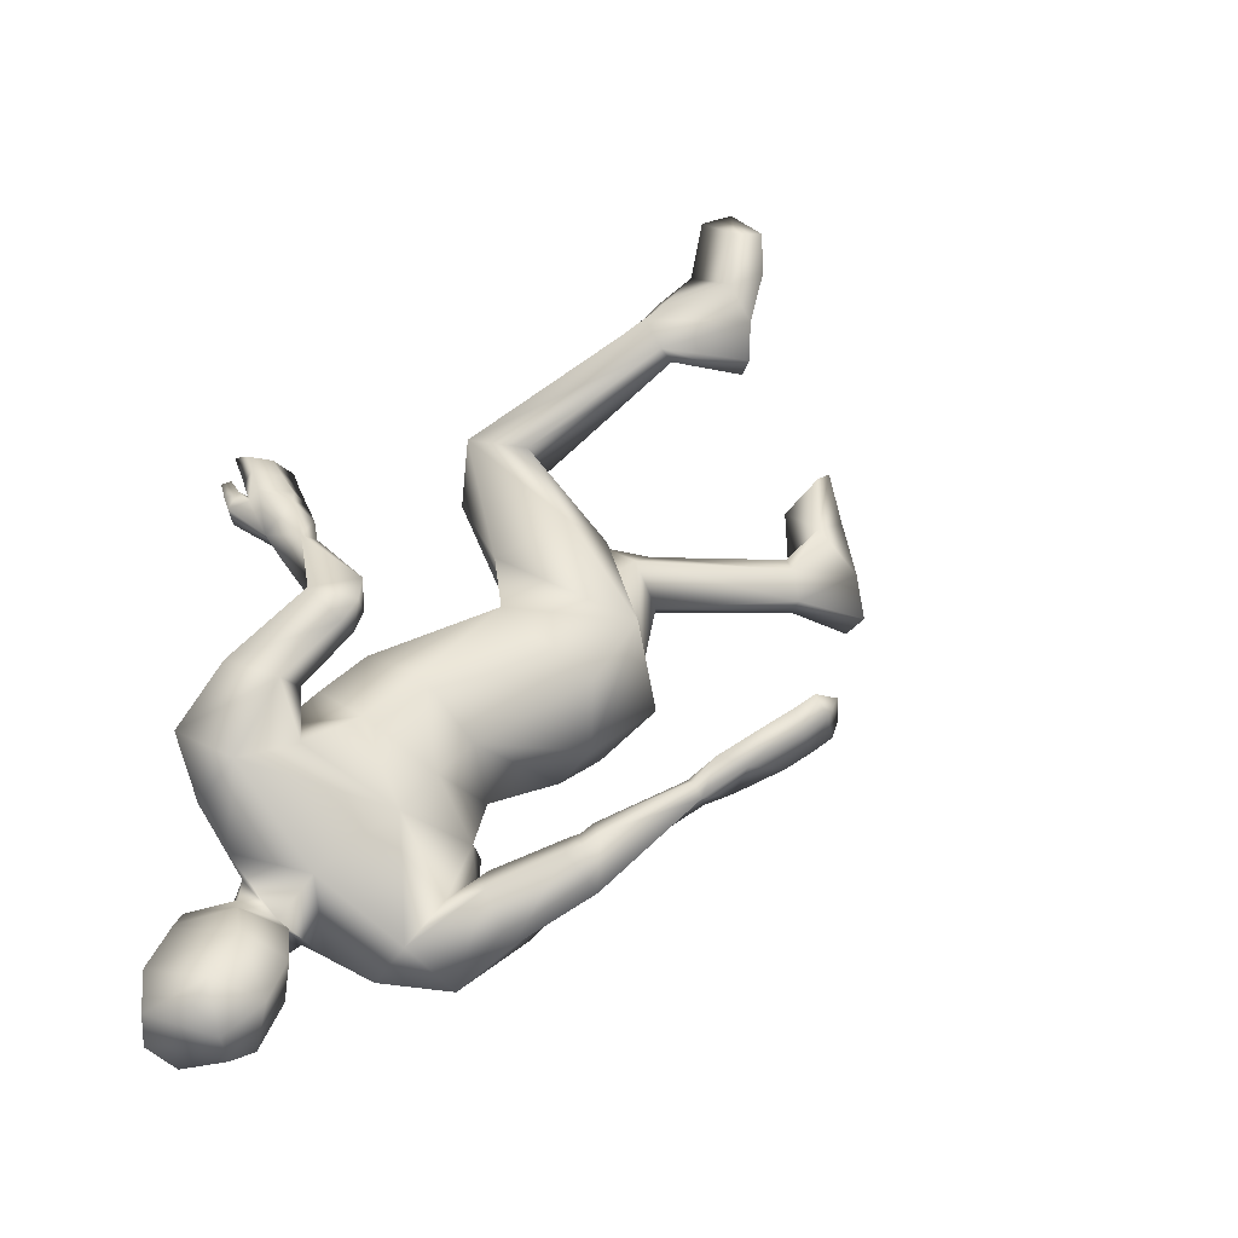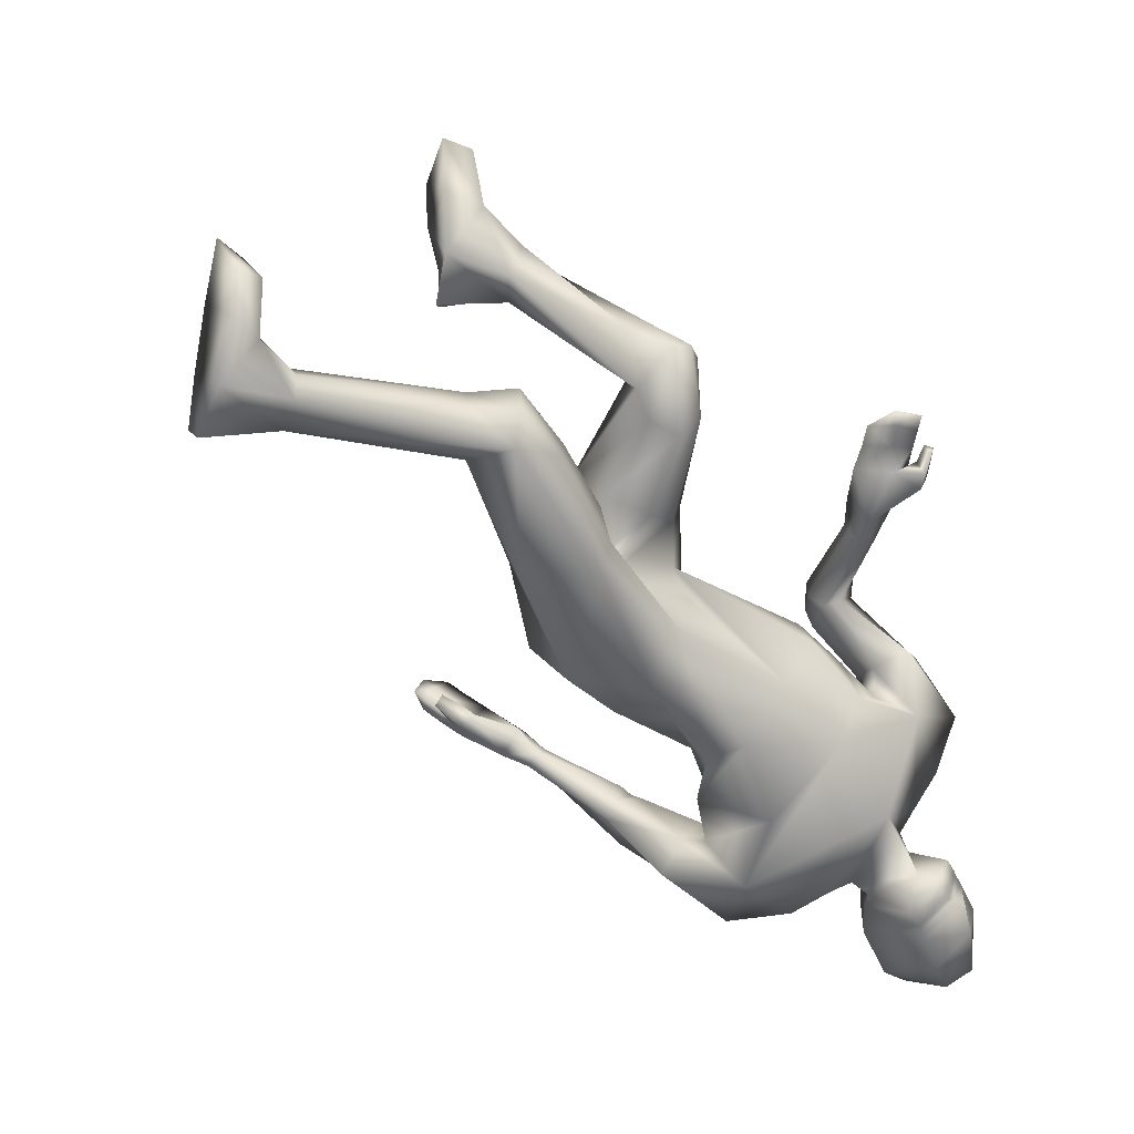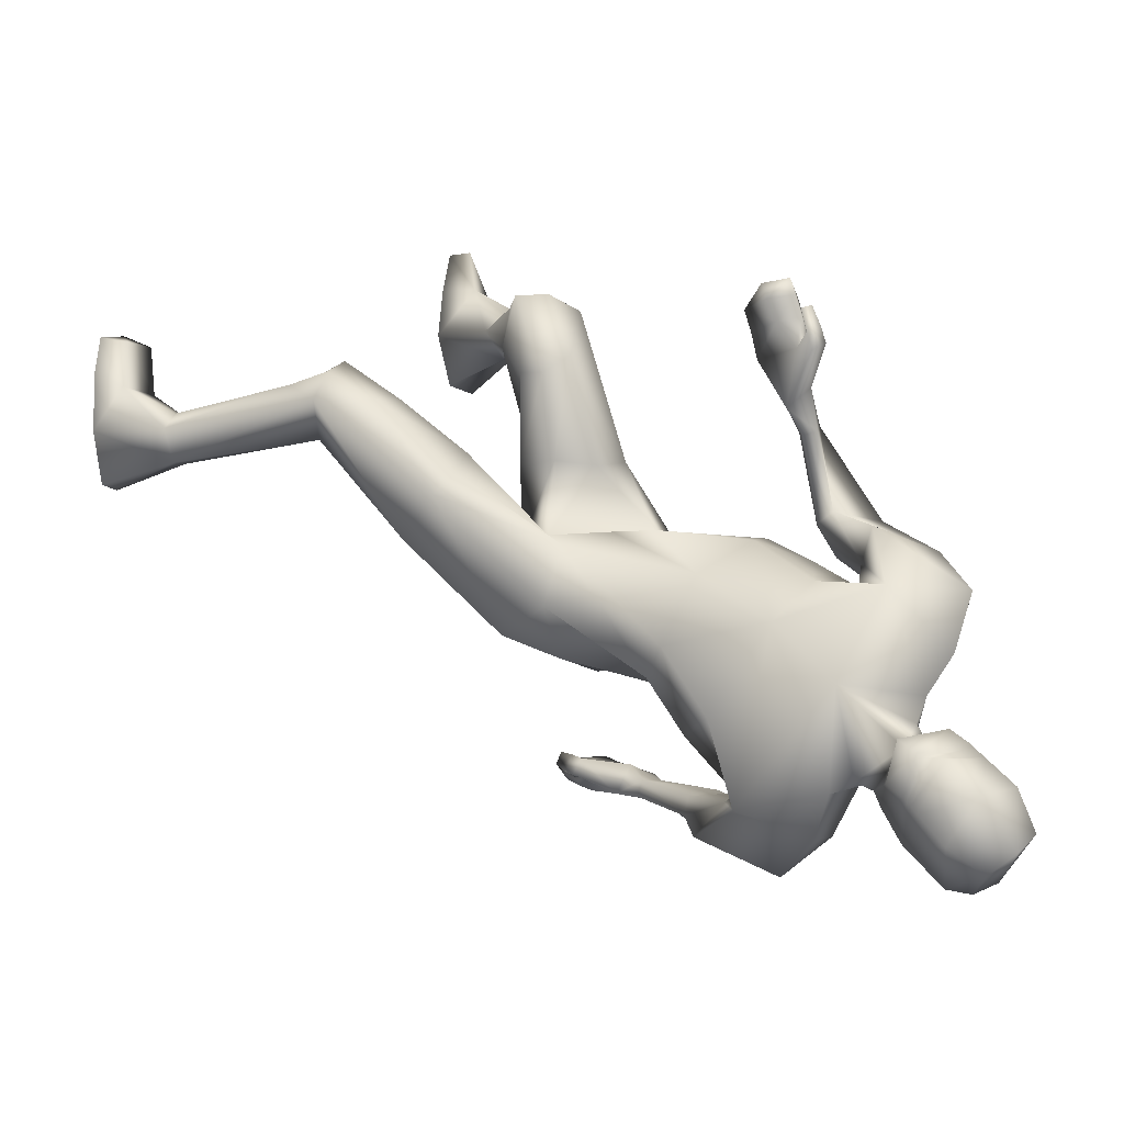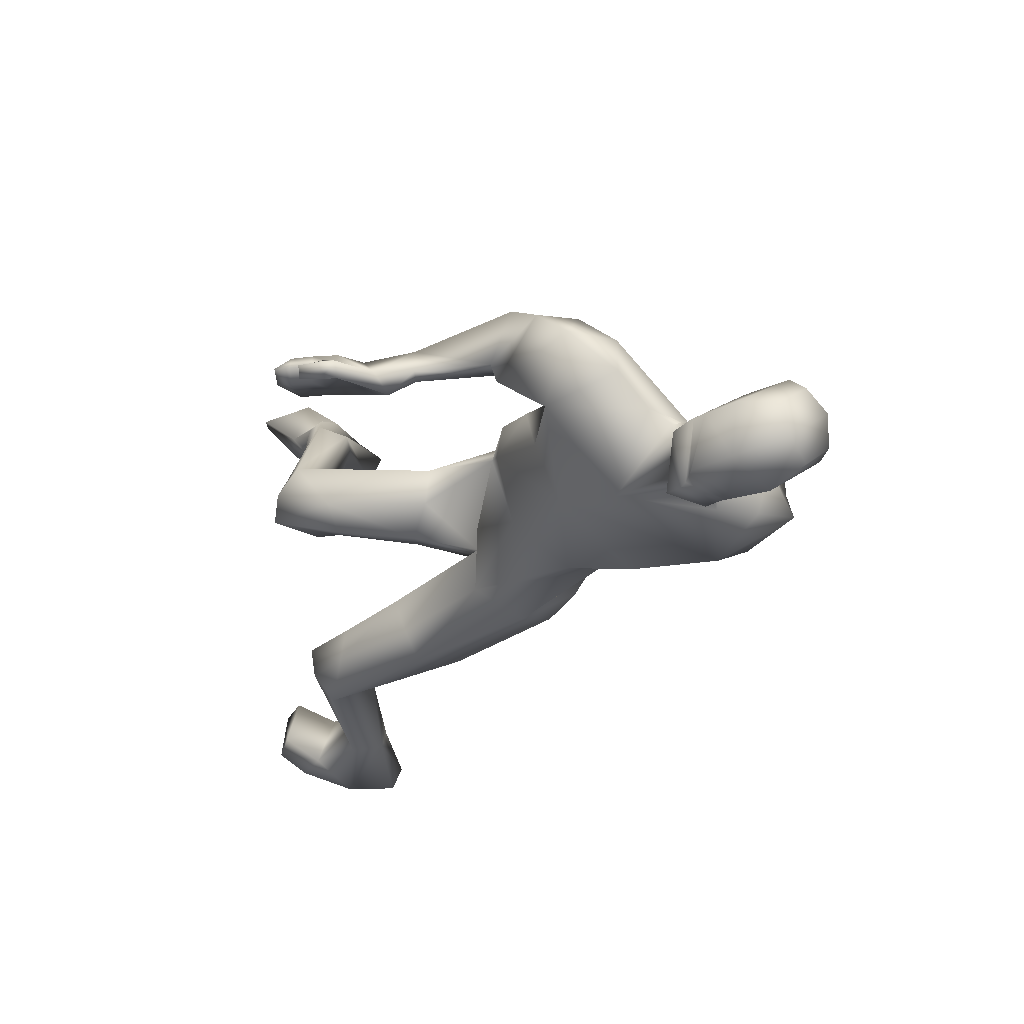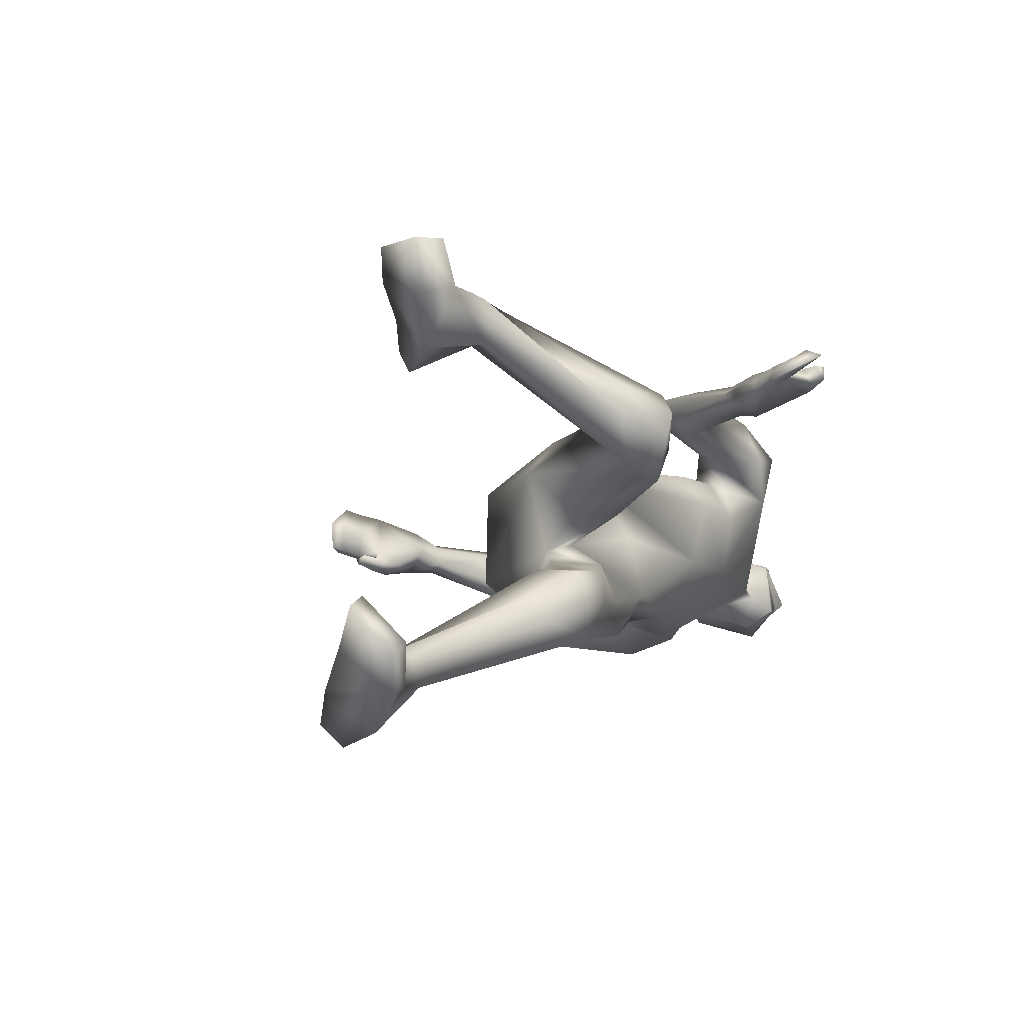
<metadata>
{"format":"obj","ext":"obj","renderer":"f3d","projection":"perspective","resolution":1024,"background":"white","views":[{"elev":-13.6,"azim":48.6,"up":"+Y"},{"elev":-5.3,"azim":-119.2,"up":"+Y"},{"elev":-30.4,"azim":-74.5,"up":"+Y"},{"elev":45.2,"azim":-50.0,"up":"+Z"},{"elev":39.9,"azim":-142.6,"up":"+Y"}]}
</metadata>
<code>
o HumanMale
v -0.3451 -0.3411 2.003
v -0.3627 -0.303 2.561
v 0.1103 -0.3717 2.527
v -0.1849 -0.5892 2.332
v -0.3096 -0.5421 2.415
v 0.005226 -0.5417 2.383
v 0.1817 -0.8934 2.557
v 0.2107 -0.6451 2.899
v 0.2221 -0.9157 2.721
v -0.03934 -1.064 2.593
v -0.3676 -0.8001 3.022
v 0.03983 -1.17 2.856
v -0.1144 -1.082 2.938
v 0.2495 -1.205 2.695
v -0.237 -0.006789 2.229
v 0.1661 -0.347 2.066
v -0.09078 -0.4135 1.99
v -0.1328 0.0838 1.958
v 0.04072 -0.8482 3.1
v 0.2346 -1.079 2.888
v -0.1206 -1.051 3.027
v 0.4088 -1.068 2.6
v 0.4355 -0.9087 2.739
v 0.2363 -1.021 2.393
v 0.6403 -0.9109 2.447
v 0.499 -0.8111 2.303
v 0.6006 -0.7924 2.547
v 0.3324 -0.8256 2.636
v 0.263 -0.8871 2.504
v 0.4849 -0.7395 2.324
v 0.5284 -0.7282 2.476
v 0.6435 -0.7701 2.515
v 0.5662 -0.717 2.457
v 0.6688 -0.7282 2.463
v 0.5864 -0.682 2.42
v 0.7986 -0.6009 2.151
v 0.7843 -0.5466 2.175
v 0.7438 -0.5367 2.164
v 0.6864 -0.5549 2.103
v 0.7204 -0.6025 2.071
v 0.8948 -0.4962 2.036
v 0.7642 -0.5611 1.98
v 0.8321 -0.4623 2.115
v 0.7408 -0.4555 2.044
v 0.7755 -0.4649 2.075
v -0.4052 -0.1379 2.09
v -0.1163 -0.3037 1.781
v 0.1813 -0.1723 1.786
v -0.5737 0.04442 1.659
v -0.5263 0.1569 1.727
v -0.3459 0.01789 1.47
v -0.4368 0.2939 1.736
v -0.2707 0.2916 1.633
v -0.2026 0.1016 1.498
v -0.6584 0.431 1.451
v -0.4885 0.4134 1.179
v -0.5634 0.4855 1.516
v -0.4651 0.4908 1.438
v -0.7005 0.5613 1.282
v -0.6214 0.6532 1.315
v -0.4406 0.5645 1.323
v -0.7253 0.4256 1.241
v -0.6505 0.5647 1.113
v -0.5564 0.6344 1.144
v -0.4918 0.5734 0.5463
v -0.4529 0.6615 0.5684
v -0.3913 0.4811 0.55
v -0.395 0.6922 0.5696
v -0.3468 0.6385 0.5801
v -0.3266 0.5117 0.5681
v -0.5241 0.5901 0.2679
v -0.2986 0.6638 0.2699
v -0.3795 0.4384 0.254
v -0.2692 0.4781 0.2621
v -0.5621 0.7484 0.3917
v -0.3533 0.8371 0.424
v -0.569 0.9488 0.3978
v -0.5997 0.9688 0.2945
v -0.6022 0.8084 0.2884
v -0.3677 0.8887 0.2763
v -0.3771 1.053 0.4018
v -0.4144 1.102 0.2974
v -0.1326 -1.096 3.092
v -0.2866 -1.026 3.22
v 0.8325 -0.4469 1.848
v 0.9481 -0.4395 1.95
v 0.8553 -0.4187 1.886
v 0.7739 -0.3653 1.802
v 0.7937 -0.4229 1.771
v 0.8406 -0.4328 1.797
v 0.8667 -0.3719 1.739
v 0.8219 -0.3236 1.743
v 0.8369 -0.3683 1.719
v 0.7423 -0.4024 1.846
v 0.7659 -0.4556 1.809
v 0.949 -0.3633 2.002
v 0.9822 -0.389 1.87
v 0.9307 -0.3366 1.843
v 1.018 -0.3268 1.8
v 0.9807 -0.2865 1.791
v 1.019 -0.2565 1.757
v 0.9933 -0.3096 1.93
v 1.034 -0.2616 1.874
v 0.8765 -0.4806 1.855
v 0.9271 -0.4258 1.787
v 0.8824 -0.3888 1.782
v 0.9668 -0.3755 1.73
v 0.9232 -0.3408 1.726
v 0.9526 -0.3063 1.685
v -0.08952 -1.145 3.108
v -0.3105 -1.16 3.156
v 0.02548 -1.408 3.283
v -0.2481 -1.379 3.327
v 0.01512 -1.442 3.376
v -0.1598 -1.458 3.44
v -0.02134 -0.9931 3.189
v -0.08644 0.09935 1.847
v 0.02918 -1.026 3.181
v -0.3986 -1.046 3.217
v 0.1507 -1.269 3.338
v -0.3021 -1.244 3.453
v 0.08641 -1.38 3.457
v -0.1799 -1.396 3.553
v 0.06837 0.1203 2.384
v -0.1484 -0.07167 2.776
v -0.276 -0.1473 2.751
v 0.04155 -0.1512 2.7
v -0.1909 -0.3441 3.096
v 0.01217 -0.4333 3.142
v -0.3141 -0.4179 3.207
v -0.1619 -0.6347 3.403
v -0.154 -0.7784 3.297
v -0.1827 -0.4121 3.486
v 0.2999 -0.1402 2.176
v -0.007564 -0.5097 3.378
v -0.1277 -0.8633 3.253
v -0.08439 -0.1852 3.376
v 0.08774 -0.2537 3.281
v -0.2959 -0.1672 3.173
v 0.06189 0.05866 3.167
v -0.09389 0.03606 3.011
v 0.1382 -0.05316 3.087
v -0.00683 -0.2506 3.137
v -0.1591 -0.23 3.108
v -0.06448 0.01187 2.947
v 0.07033 -0.06184 2.989
v 0.1628 0.02151 3.041
v 0.08033 0.004858 2.96
v 0.09938 0.1133 2.979
v 0.02044 0.05788 2.932
v -0.2232 0.3197 3.001
v -0.2235 0.313 2.936
v -0.2547 0.2849 2.931
v -0.3098 0.2348 2.952
v -0.3134 0.2415 3.006
v -0.3551 0.475 2.947
v -0.4214 0.3565 3.009
v -0.2957 0.3986 2.897
v -0.4065 0.297 2.914
v -0.3444 0.3447 2.902
v 0.03546 0.1439 2.322
v 0.343 0.07981 2.012
v -0.1287 0.3529 2.256
v -0.2228 0.2951 2.171
v 0.03095 0.4879 2.045
v -0.3085 0.2883 2.032
v -0.2147 0.3559 1.874
v 0.02172 0.4449 1.871
v -0.4671 0.6311 2.137
v -0.309 0.85 1.963
v -0.491 0.5569 2.036
v -0.4351 0.6108 1.938
v -0.5188 0.8835 2.067
v -0.5722 0.8613 1.955
v -0.4581 0.7179 1.872
v -0.4096 0.8628 2.161
v -0.3729 0.9737 1.994
v -0.4064 0.9342 1.884
v 0.1229 1.269 1.778
v 0.1851 1.318 1.743
v 0.1761 1.152 1.751
v 0.1215 1.334 1.722
v 0.06294 1.198 1.639
v 0.1616 1.119 1.687
v 0.3697 1.259 1.494
v 0.1473 1.277 1.412
v 0.3601 1.117 1.494
v 0.259 1.102 1.43
v 0.3459 1.391 1.572
v 0.1376 1.471 1.568
v 0.3548 1.583 1.557
v 0.3957 1.596 1.456
v 0.399 1.436 1.46
v 0.1668 1.513 1.42
v 0.1633 1.685 1.535
v 0.2109 1.728 1.432
v -0.1019 -0.9325 3.282
v -0.497 0.4889 3.028
v -0.4099 0.5247 2.905
v -0.4919 0.486 2.976
v -0.6053 0.4679 3.033
v -0.5688 0.502 3.08
v -0.531 0.5253 3.048
v -0.5984 0.5801 3.036
v -0.6504 0.5413 3.024
v -0.6219 0.5673 3.06
v -0.5656 0.4168 3.042
v -0.5339 0.457 3.088
v -0.4434 0.4959 2.824
v -0.4777 0.5991 2.911
v -0.5509 0.5728 2.919
v -0.549 0.6691 2.901
v -0.5983 0.6438 2.899
v -0.6255 0.695 2.885
v -0.506 0.5742 2.818
v -0.5573 0.6403 2.806
v -0.4513 0.5208 3.024
v -0.5102 0.6016 3.012
v -0.5579 0.5681 3.012
v -0.564 0.667 2.999
v -0.6091 0.6342 3
v -0.6461 0.6818 2.992
v -0.05091 -0.9632 3.318
v -0.2665 -0.9667 3.375
v 0.0953 -1.202 3.511
v -0.1738 -1.16 3.569
v 0.06603 -1.291 3.542
v -0.1076 -1.304 3.611
v -0.2816 -1.267 3.249
v -0.3776 -1.131 3.368
v -0.0143 -1.248 3.157
v 0.1034 -1.13 3.226
v -0.2112 -1.06 3.478
v 0.05325 -1.048 3.378
v -0.3808 -1.099 3.271
v -0.2984 -1.212 3.209
v -0.2318 -1.01 3.432
v -0.29 -1.24 3.229
v -0.2206 -1.035 3.455
v -0.364 -1.114 3.322
v -0.3742 -1.109 3.293
v -0.2942 -1.226 3.219
v -0.2253 -1.022 3.444
v 0.1351 -0.7114 2.545
v 0.1651 -0.5013 2.717
v -0.3599 -0.5287 2.816
v 0.01924 -0.7314 2.418
v -0.2676 -0.8167 2.56
v 0.02726 -0.3205 2.919
v -0.1732 -0.2122 2.948
v -0.2954 -0.3557 2.958
f 1 6 4
f 46 4 5
f 17 3 6
f 46 2 15
f 248 7 10
f 244 7 247
f 246 10 11
f 244 8 9
f 10 13 11
f 12 10 14
f 15 18 46
f 8 20 9
f 20 13 12
f 12 14 20
f 13 116 21
f 11 13 21
f 14 23 20
f 14 24 22
f 22 26 25
f 22 27 23
f 7 28 29
f 29 31 30
f 29 10 7
f 29 26 24
f 9 23 28
f 27 28 23
f 30 31 33
f 31 32 33
f 27 25 32
f 32 25 34
f 33 34 35
f 30 33 35
f 35 39 30
f 35 37 38
f 34 36 37
f 26 36 25
f 26 39 40
f 39 42 40
f 36 42 41
f 36 43 37
f 38 43 45
f 39 45 44
f 17 1 47
f 47 16 17
f 18 50 46
f 117 52 18
f 46 49 1
f 47 54 48
f 117 54 53
f 47 49 51
f 54 56 61
f 54 58 53
f 51 62 56
f 52 55 50
f 53 57 52
f 49 55 62
f 55 60 59
f 58 60 57
f 62 55 59
f 59 64 63
f 60 61 64
f 62 59 63
f 64 66 63
f 64 69 68
f 63 65 62
f 56 70 61
f 61 70 69
f 62 67 56
f 67 74 70
f 70 72 69
f 67 71 73
f 66 76 75
f 76 77 75
f 77 82 78
f 78 80 79
f 79 72 71
f 75 65 66
f 71 75 79
f 75 77 78
f 79 75 78
f 73 72 74
f 69 76 68
f 80 82 76
f 21 116 83
f 11 21 84
f 83 84 21
f 76 72 80
f 76 82 81
f 42 85 104
f 42 95 85
f 87 88 94
f 94 42 44
f 87 90 88
f 88 93 89
f 91 88 90
f 89 91 90
f 91 93 92
f 88 95 94
f 95 90 85
f 94 44 87
f 41 96 43
f 96 98 87
f 96 97 102
f 99 102 97
f 103 98 102
f 103 101 100
f 99 101 103
f 87 106 85
f 85 105 104
f 104 97 86
f 105 99 97
f 106 107 105
f 98 108 106
f 108 109 107
f 100 109 108
f 107 101 99
f 104 41 42
f 96 41 86
f 43 96 45
f 87 44 96
f 96 44 45
f 116 110 83
f 84 111 119
f 83 111 84
f 229 121 230
f 231 113 229
f 231 120 112
f 113 123 121
f 112 122 114
f 112 115 113
f 115 114 122
f 123 115 122
f 124 127 134
f 161 125 124
f 134 3 16
f 2 161 15
f 251 128 250
f 128 249 250
f 246 130 251
f 249 8 245
f 132 130 11
f 131 133 130
f 15 161 18
f 135 8 129
f 135 132 19
f 131 135 133
f 132 116 19
f 11 136 132
f 138 133 135
f 133 139 130
f 137 141 139
f 142 137 138
f 128 143 129
f 144 146 143
f 130 144 128
f 141 144 139
f 129 138 135
f 142 143 146
f 145 148 146
f 146 147 142
f 142 147 140
f 147 149 140
f 148 149 147
f 145 150 148
f 154 150 145
f 150 152 149
f 149 151 140
f 151 141 140
f 155 145 141
f 155 159 154
f 151 157 155
f 158 151 152
f 160 152 153
f 154 160 153
f 134 162 124
f 16 162 134
f 164 18 161
f 166 117 18
f 163 161 124
f 168 162 48
f 117 168 48
f 162 163 124
f 168 170 165
f 172 168 167
f 165 176 163
f 169 166 164
f 171 167 166
f 163 169 164
f 169 174 171
f 174 172 171
f 176 173 169
f 173 178 174
f 174 178 175
f 176 177 173
f 180 178 177
f 178 183 175
f 179 177 176
f 184 170 175
f 175 183 184
f 181 176 170
f 188 181 184
f 186 184 183
f 181 185 179
f 180 190 182
f 191 190 189
f 191 196 195
f 192 194 196
f 193 186 194
f 179 189 180
f 185 193 189
f 189 192 191
f 193 192 189
f 186 187 188
f 190 183 182
f 194 190 196
f 136 197 116
f 11 84 136
f 197 136 84
f 190 194 186
f 190 195 196
f 157 217 198
f 157 198 208
f 200 207 201
f 157 207 159
f 203 200 201
f 201 206 205
f 201 204 203
f 202 204 206
f 204 205 206
f 208 201 207
f 208 203 202
f 207 200 159
f 156 158 209
f 209 211 215
f 209 210 199
f 215 212 210
f 211 216 215
f 216 213 214
f 212 216 214
f 200 219 211
f 218 198 217
f 210 217 199
f 218 212 220
f 219 220 221
f 211 221 213
f 221 220 222
f 213 222 214
f 220 214 222
f 217 156 199
f 209 199 156
f 158 160 209
f 200 209 159
f 209 160 159
f 223 116 197
f 84 119 224
f 224 197 84
f 121 233 230
f 226 234 233
f 234 120 232
f 123 226 121
f 225 122 120
f 228 225 226
f 228 122 227
f 123 122 228
f 239 233 234
f 240 233 239
f 238 231 229
f 238 230 240
f 111 235 119
f 110 236 111
f 118 231 110
f 235 224 119
f 237 223 224
f 234 118 223
f 242 240 241
f 242 231 238
f 240 243 241
f 243 239 234
f 237 243 234
f 241 237 235
f 236 231 242
f 236 241 235
f 127 245 3
f 246 126 2
f 125 249 127
f 126 250 125
f 6 245 244
f 5 246 2
f 4 244 247
f 5 247 248
f 1 17 6
f 46 1 4
f 17 16 3
f 46 5 2
f 248 247 7
f 244 9 7
f 246 248 10
f 244 245 8
f 10 12 13
f 8 19 20
f 20 19 13
f 13 19 116
f 14 22 23
f 14 10 24
f 22 24 26
f 22 25 27
f 7 9 28
f 29 28 31
f 29 24 10
f 29 30 26
f 9 20 23
f 27 31 28
f 31 27 32
f 33 32 34
f 35 38 39
f 35 34 37
f 34 25 36
f 26 40 36
f 26 30 39
f 39 44 42
f 36 40 42
f 36 41 43
f 38 37 43
f 39 38 45
f 47 48 16
f 18 52 50
f 117 53 52
f 46 50 49
f 47 51 54
f 117 48 54
f 47 1 49
f 54 51 56
f 54 61 58
f 51 49 62
f 52 57 55
f 53 58 57
f 49 50 55
f 55 57 60
f 58 61 60
f 59 60 64
f 64 68 66
f 64 61 69
f 63 66 65
f 56 67 70
f 62 65 67
f 67 73 74
f 70 74 72
f 67 65 71
f 66 68 76
f 76 81 77
f 77 81 82
f 78 82 80
f 79 80 72
f 75 71 65
f 73 71 72
f 69 72 76
f 94 95 42
f 87 85 90
f 88 92 93
f 91 92 88
f 89 93 91
f 88 89 95
f 95 89 90
f 96 102 98
f 96 86 97
f 99 103 102
f 103 100 98
f 87 98 106
f 85 106 105
f 104 105 97
f 105 107 99
f 106 108 107
f 98 100 108
f 100 101 109
f 107 109 101
f 104 86 41
f 116 118 110
f 83 110 111
f 229 113 121
f 231 112 113
f 231 232 120
f 113 115 123
f 112 120 122
f 112 114 115
f 124 125 127
f 161 126 125
f 134 127 3
f 2 126 161
f 251 130 128
f 128 129 249
f 246 11 130
f 249 129 8
f 132 131 130
f 135 19 8
f 135 131 132
f 132 136 116
f 138 137 133
f 133 137 139
f 137 140 141
f 142 140 137
f 128 144 143
f 144 145 146
f 130 139 144
f 141 145 144
f 129 143 138
f 142 138 143
f 146 148 147
f 148 150 149
f 154 153 150
f 150 153 152
f 149 152 151
f 151 155 141
f 155 154 145
f 155 157 159
f 151 156 157
f 158 156 151
f 160 158 152
f 154 159 160
f 16 48 162
f 164 166 18
f 166 167 117
f 163 164 161
f 168 165 162
f 117 167 168
f 162 165 163
f 168 175 170
f 172 175 168
f 165 170 176
f 169 171 166
f 171 172 167
f 163 176 169
f 169 173 174
f 174 175 172
f 173 177 178
f 180 182 178
f 178 182 183
f 179 180 177
f 184 181 170
f 181 179 176
f 188 187 181
f 186 188 184
f 181 187 185
f 180 189 190
f 191 195 190
f 191 192 196
f 192 193 194
f 193 185 186
f 179 185 189
f 186 185 187
f 190 186 183
f 157 208 207
f 203 198 200
f 201 202 206
f 201 205 204
f 202 203 204
f 208 202 201
f 208 198 203
f 209 200 211
f 209 215 210
f 215 216 212
f 211 213 216
f 200 198 219
f 218 219 198
f 210 218 217
f 218 210 212
f 219 218 220
f 211 219 221
f 213 221 222
f 220 212 214
f 217 157 156
f 223 118 116
f 224 223 197
f 121 226 233
f 226 225 234
f 234 225 120
f 123 228 226
f 225 227 122
f 228 227 225
f 240 230 233
f 238 229 230
f 111 236 235
f 110 231 236
f 118 232 231
f 235 237 224
f 237 234 223
f 234 232 118
f 242 238 240
f 240 239 243
f 241 243 237
f 236 242 241
f 127 249 245
f 246 251 126
f 125 250 249
f 126 251 250
f 6 3 245
f 5 248 246
f 4 6 244
f 5 4 247
o Gunroot
v -0.4359 0.4704 2.941
v -0.495 0.5559 2.928
v -0.4724 0.5074 2.926
f 253 252 254

</code>
